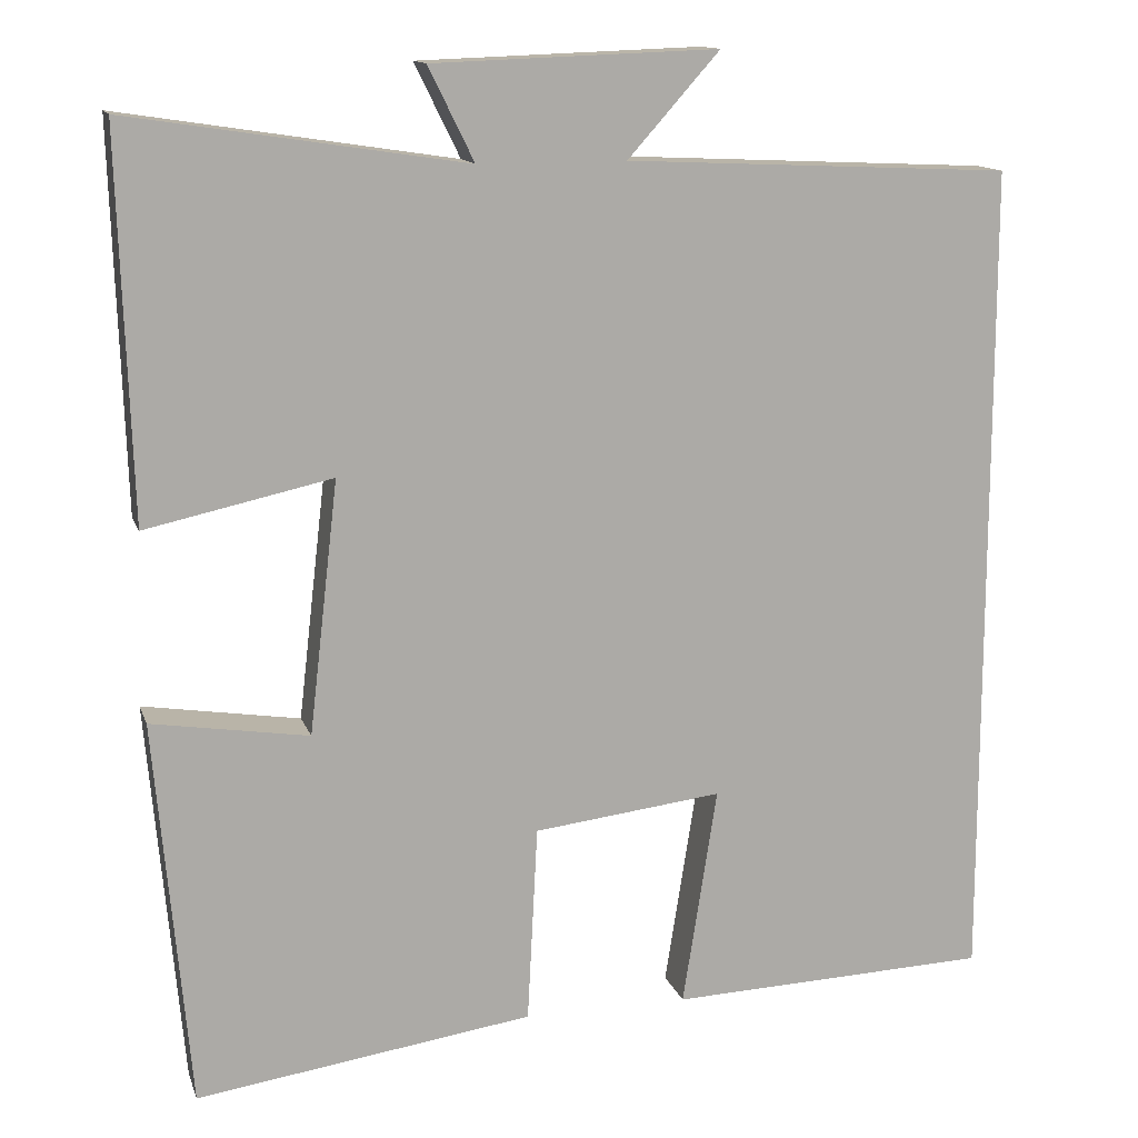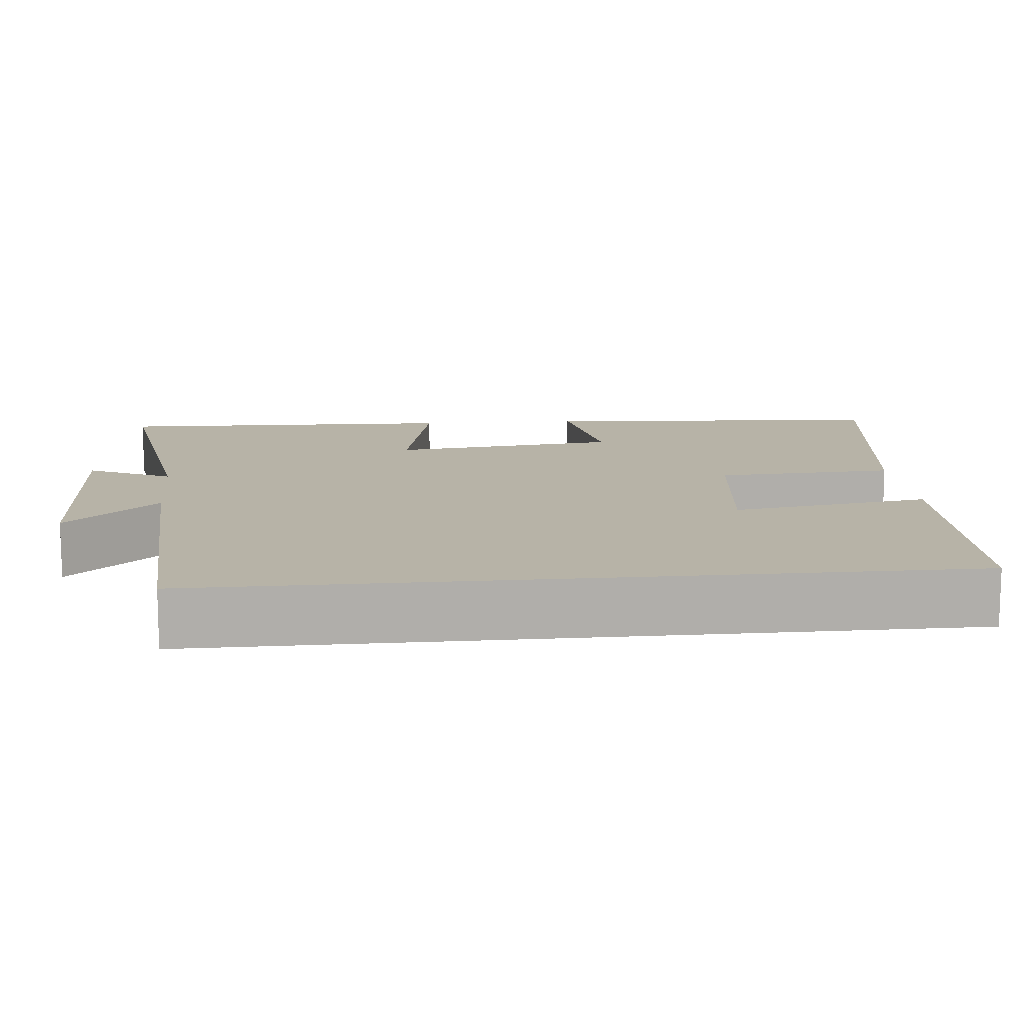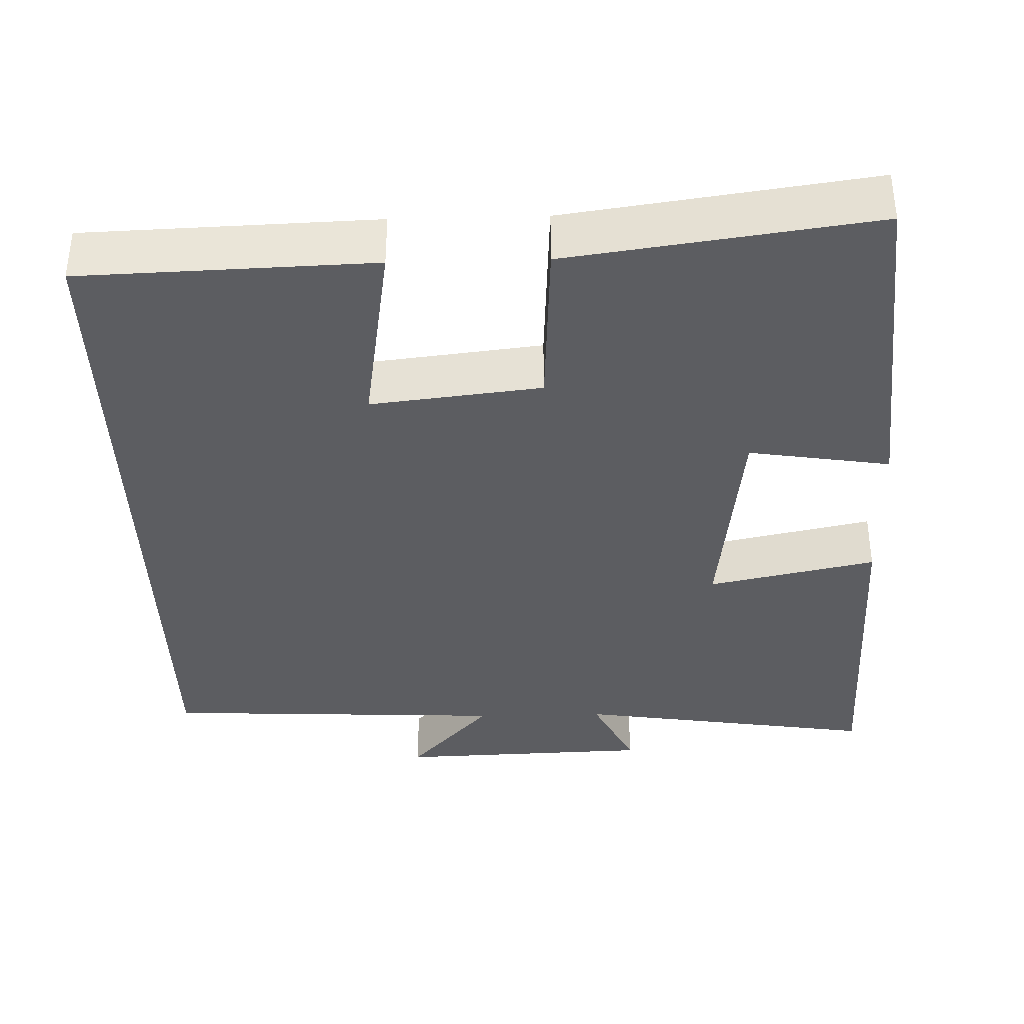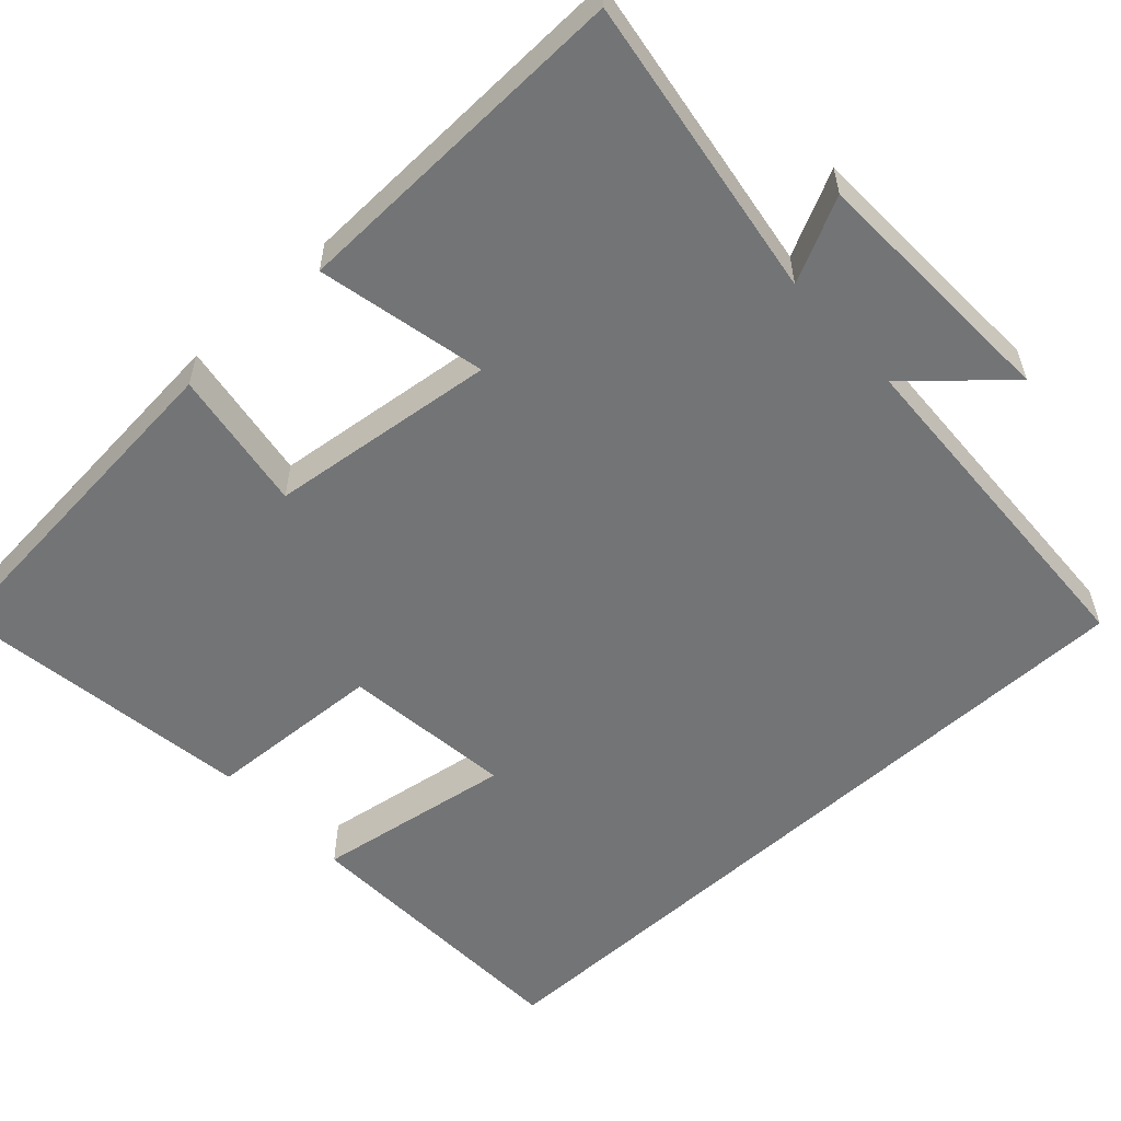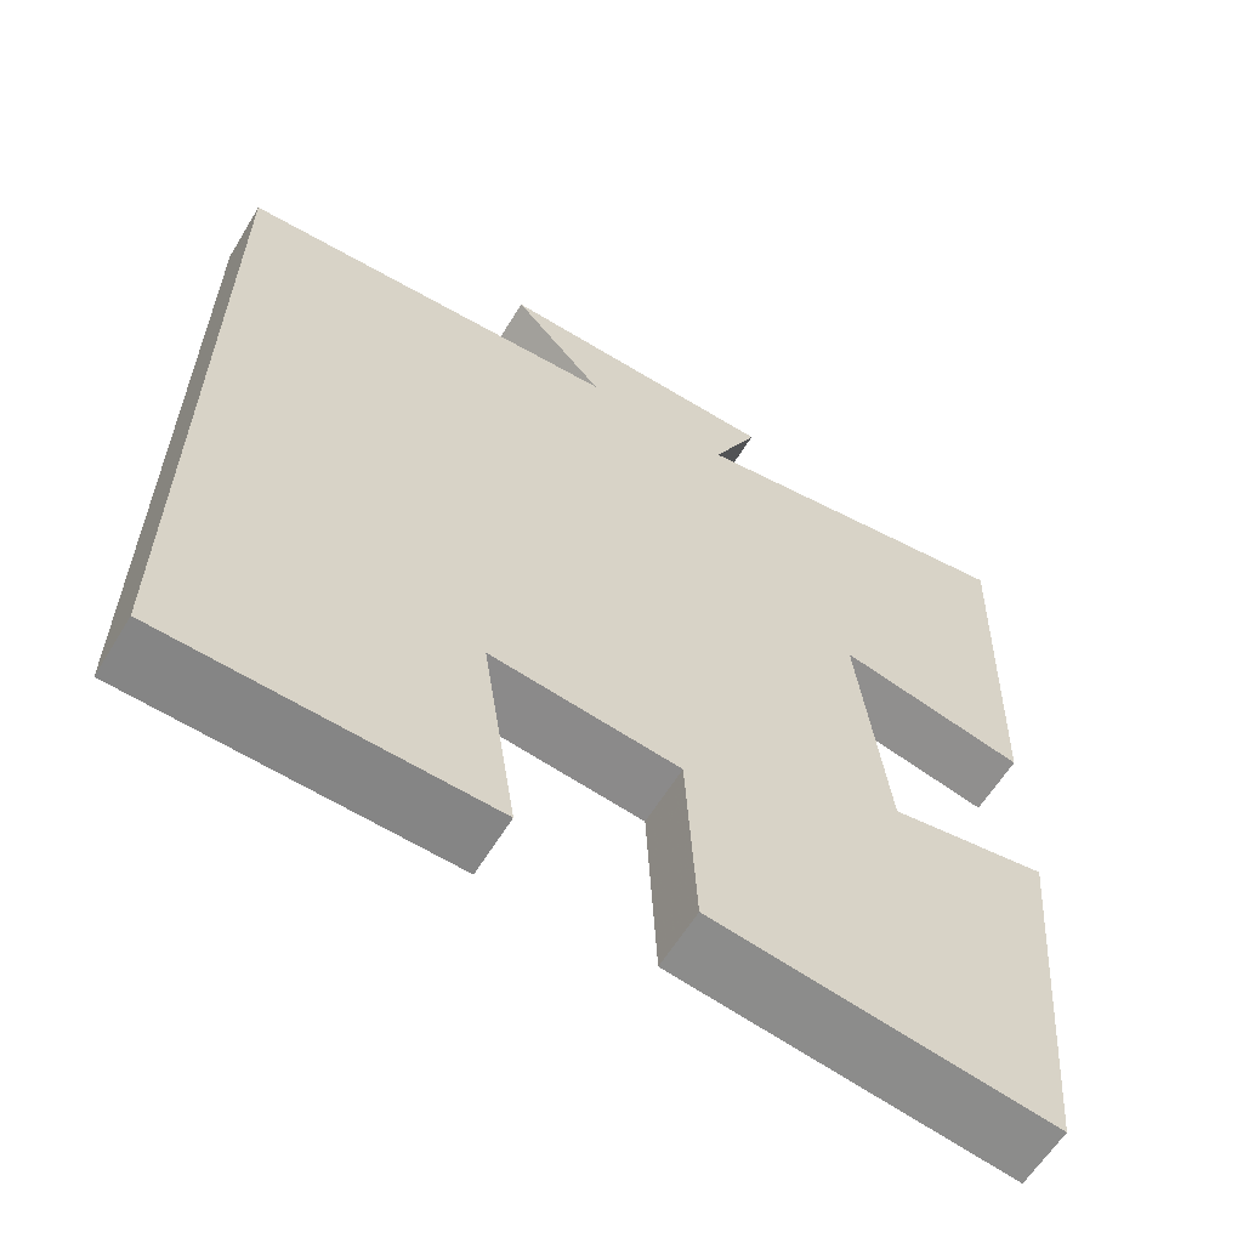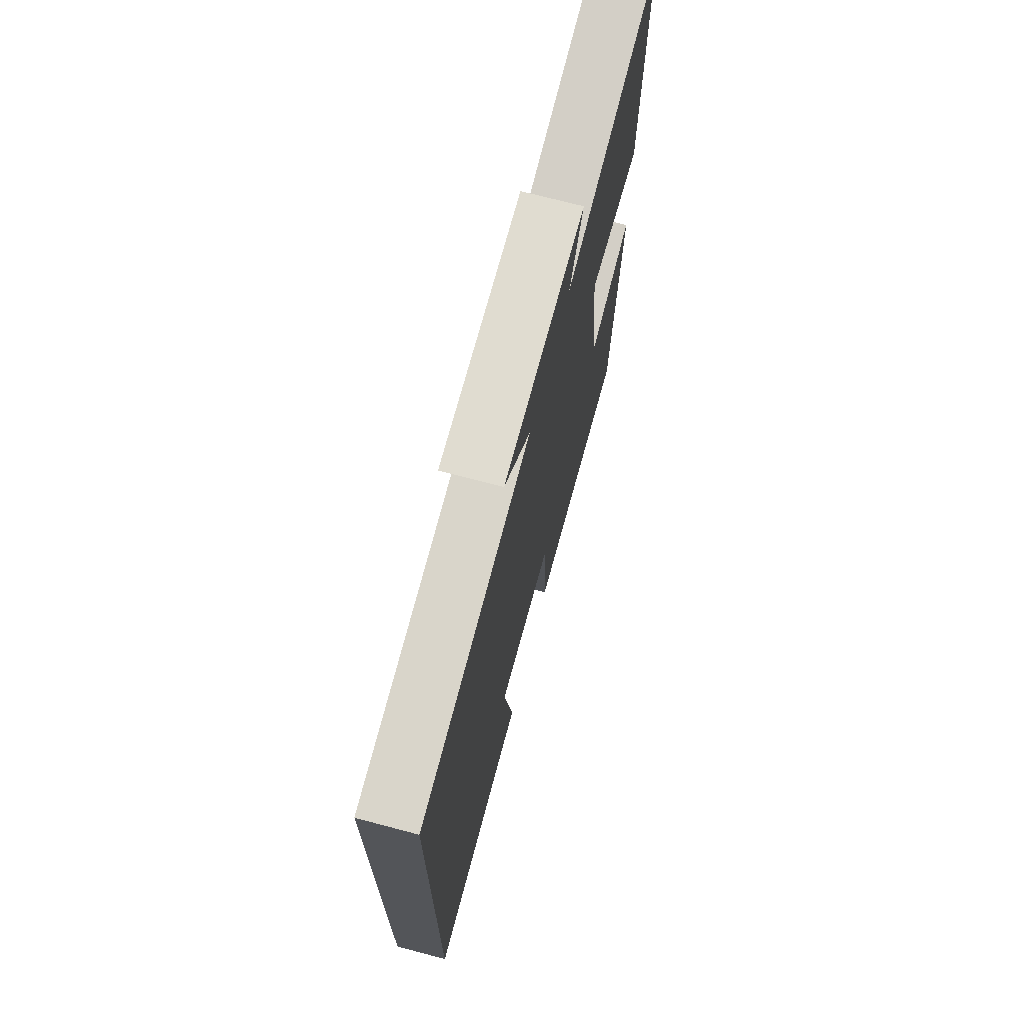
<metadata>
{"format":"obj","ext":"obj","renderer":"f3d","projection":"perspective","resolution":1024,"background":"white","views":[{"elev":13.5,"azim":-15.4,"up":"+Z"},{"elev":12.6,"azim":84.4,"up":"+Y"},{"elev":-36.9,"azim":-178.4,"up":"+Y"},{"elev":-56.2,"azim":-47.4,"up":"+Y"},{"elev":-61.0,"azim":148.7,"up":"+Z"},{"elev":71.7,"azim":104.8,"up":"+Z"}]}
</metadata>
<code>
v -0.514 0.07 0.56
v -0.122 0.07 0.5
v -0.175 0.07 0.608
v 0.157 0.07 0.62
v 0.05 0.07 0.5
v 0.5 0.07 0.479
v 0.5 0.07 -0.487
v 0.125 0.07 -0.5
v 0.165 0.07 -0.244
v -0.055 0.07 -0.27
v -0.067 0.07 -0.5
v -0.46 0.07 -0.556
v -0.5 0.07 -0.104
v -0.317 0.07 -0.133
v -0.283 0.07 0.161
v -0.5 0.07 0.114
v -0.514 0 0.56
v -0.122 0 0.5
v -0.175 0 0.608
v 0.157 0 0.62
v 0.05 0 0.5
v 0.5 0 0.479
v 0.5 0 -0.487
v 0.125 0 -0.5
v 0.165 0 -0.244
v -0.055 0 -0.27
v -0.067 0 -0.5
v -0.46 0 -0.556
v -0.5 0 -0.104
v -0.317 0 -0.133
v -0.283 0 0.161
v -0.5 0 0.114
f 15 16 1 2
f 14 15 2
f 12 13 14
f 11 12 14
f 10 11 14
f 9 10 14 2
f 6 7 8 9
f 5 6 9 2
f 2 3 4 5
f 18 17 32 31
f 18 31 30
f 30 29 28
f 30 28 27
f 30 27 26
f 18 30 26 25
f 25 24 23 22
f 18 25 22 21
f 21 20 19 18
f 1 17 18 2
f 2 18 19 3
f 3 19 20 4
f 4 20 21 5
f 5 21 22 6
f 6 22 23 7
f 7 23 24 8
f 8 24 25 9
f 9 25 26 10
f 10 26 27 11
f 11 27 28 12
f 12 28 29 13
f 13 29 30 14
f 14 30 31 15
f 15 31 32 16
f 16 32 17 1

</code>
